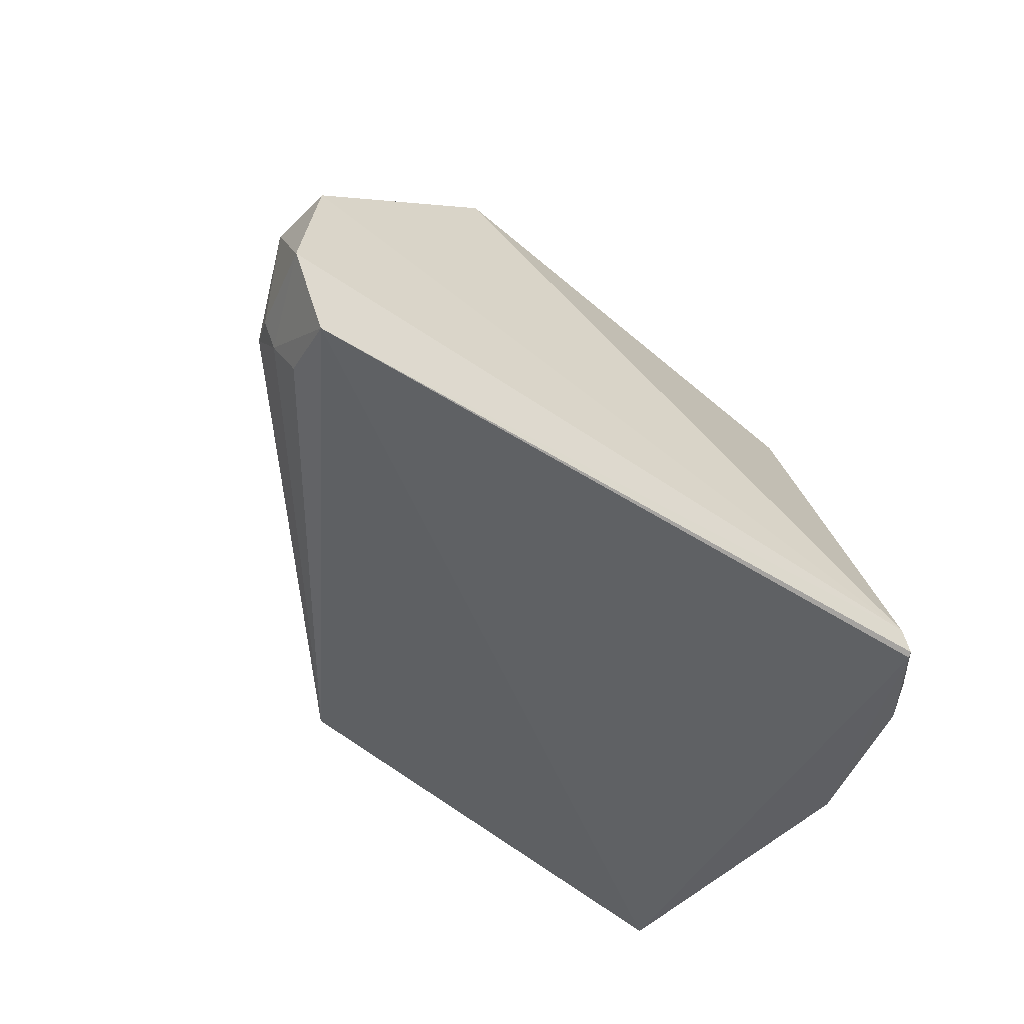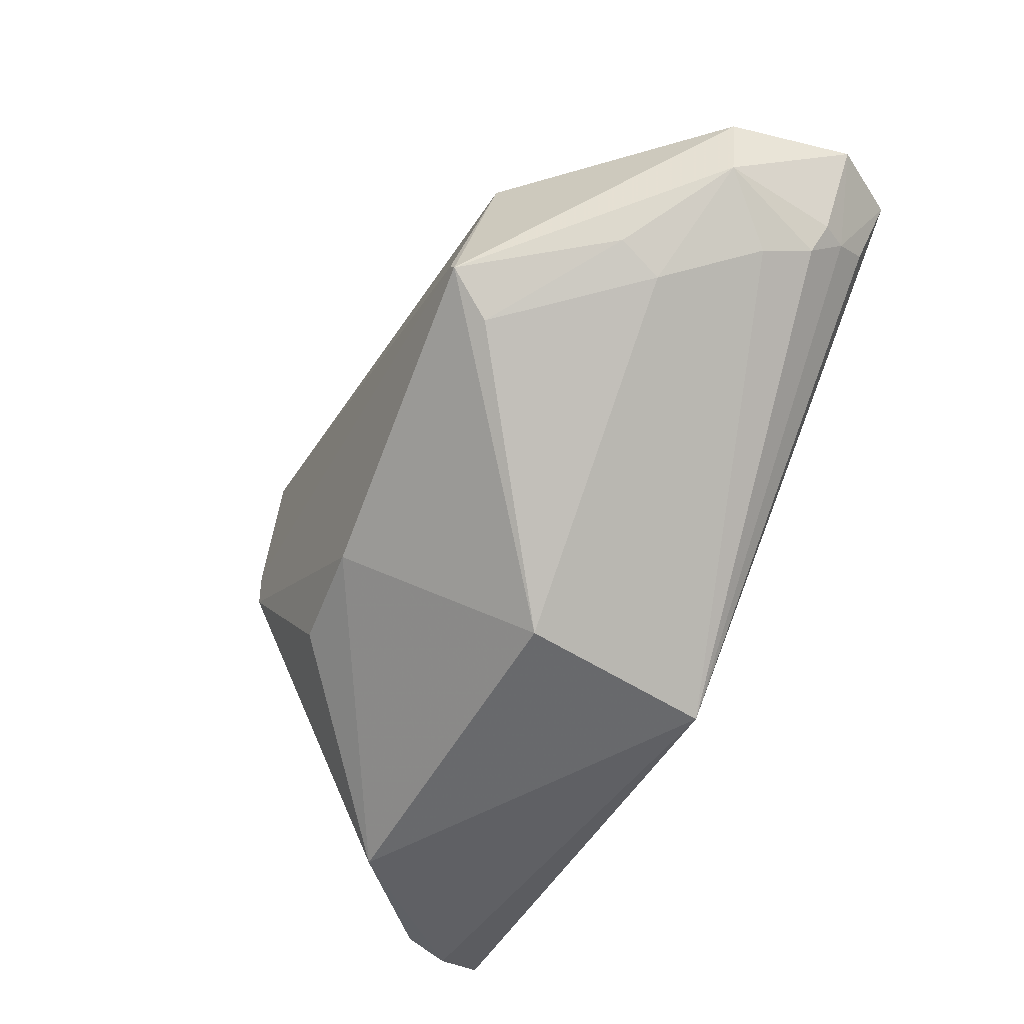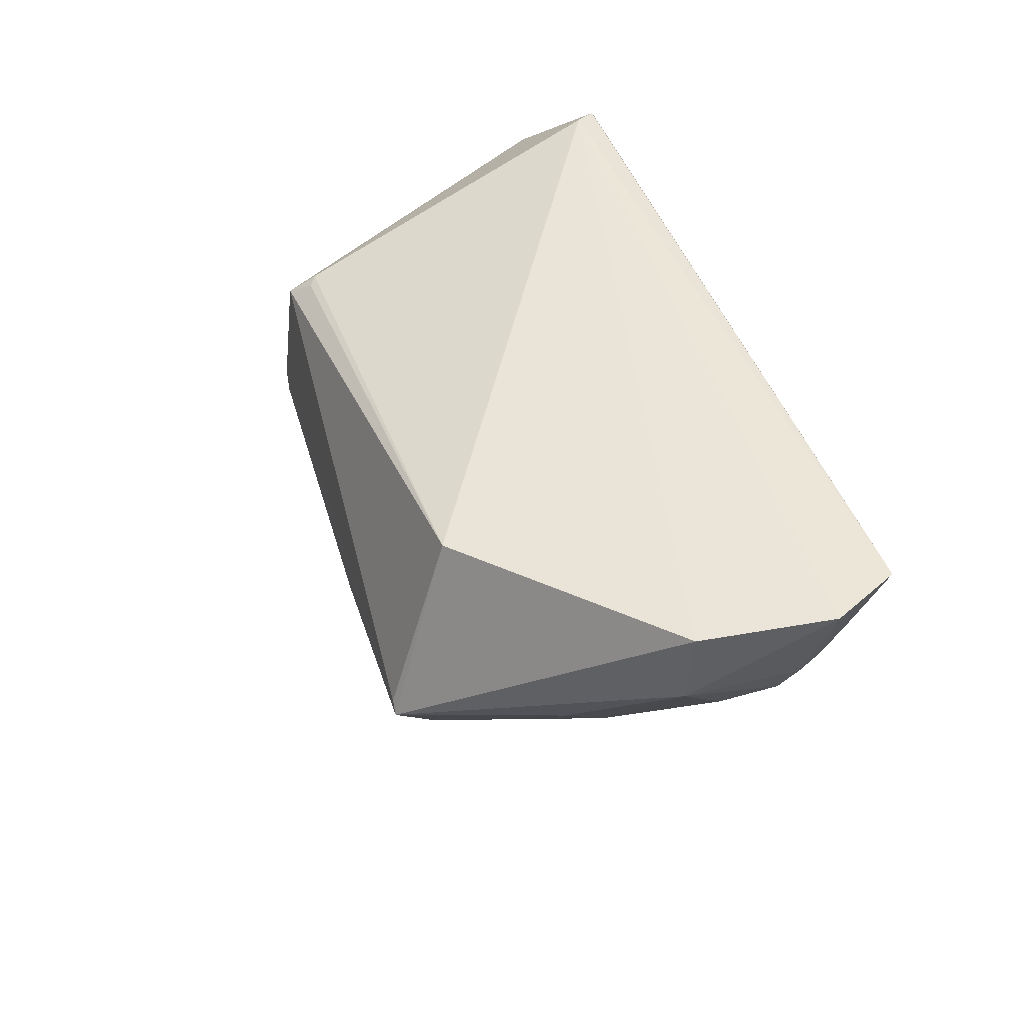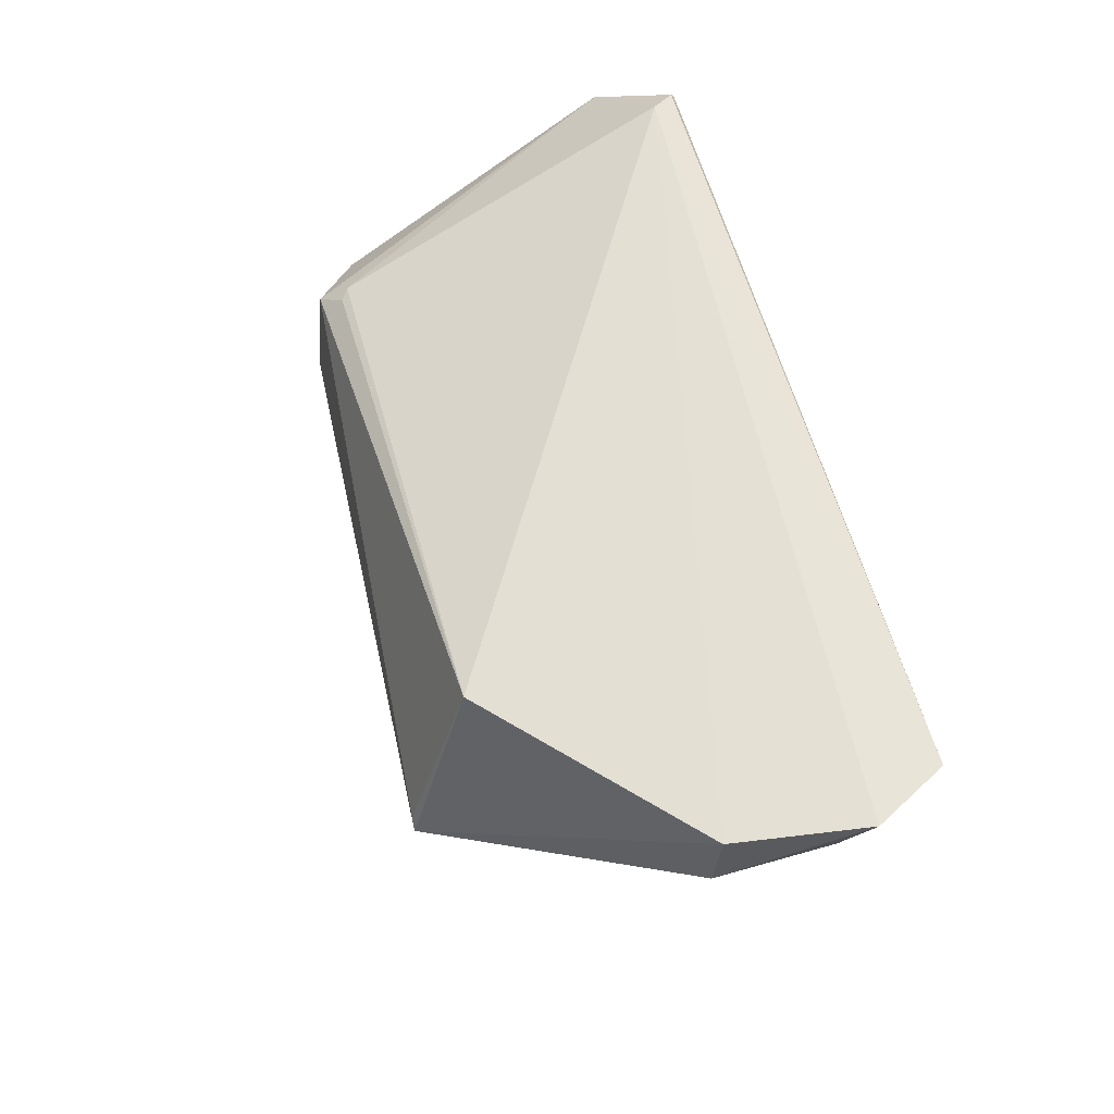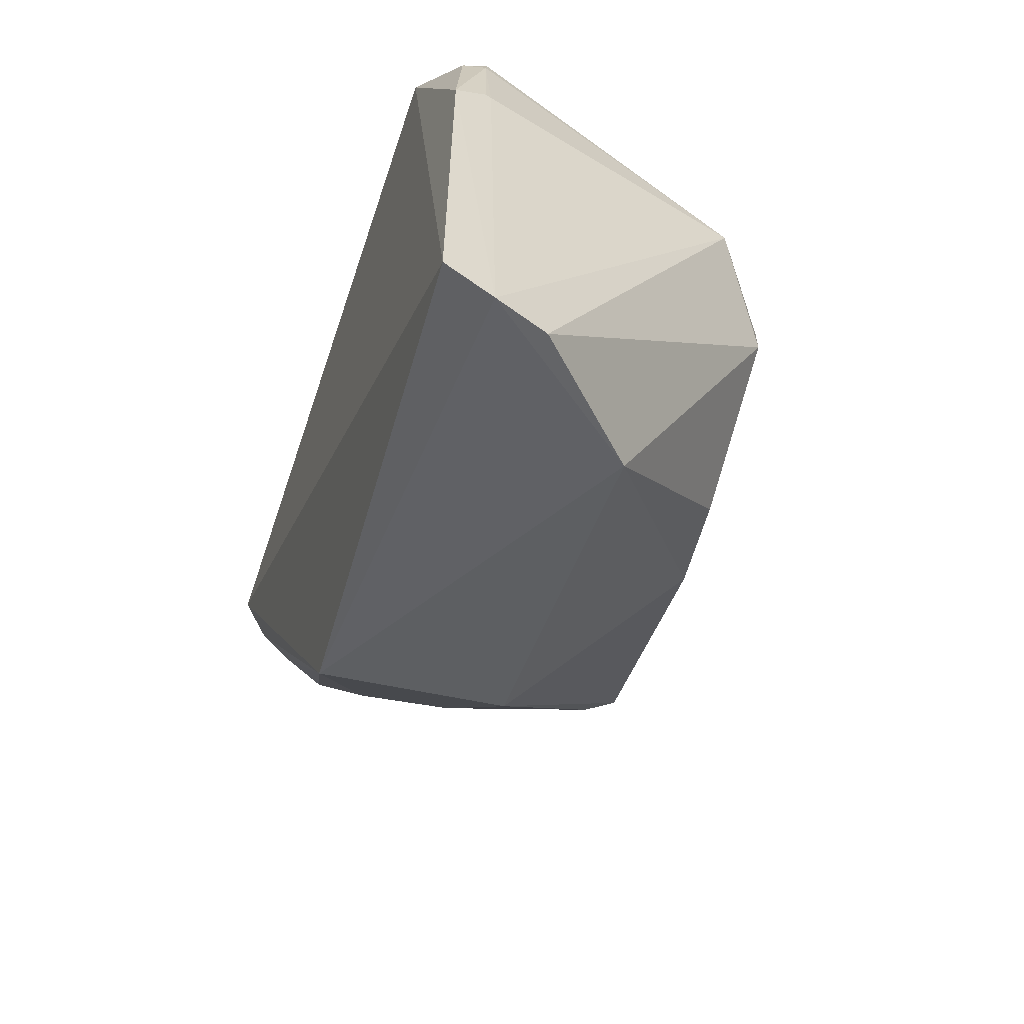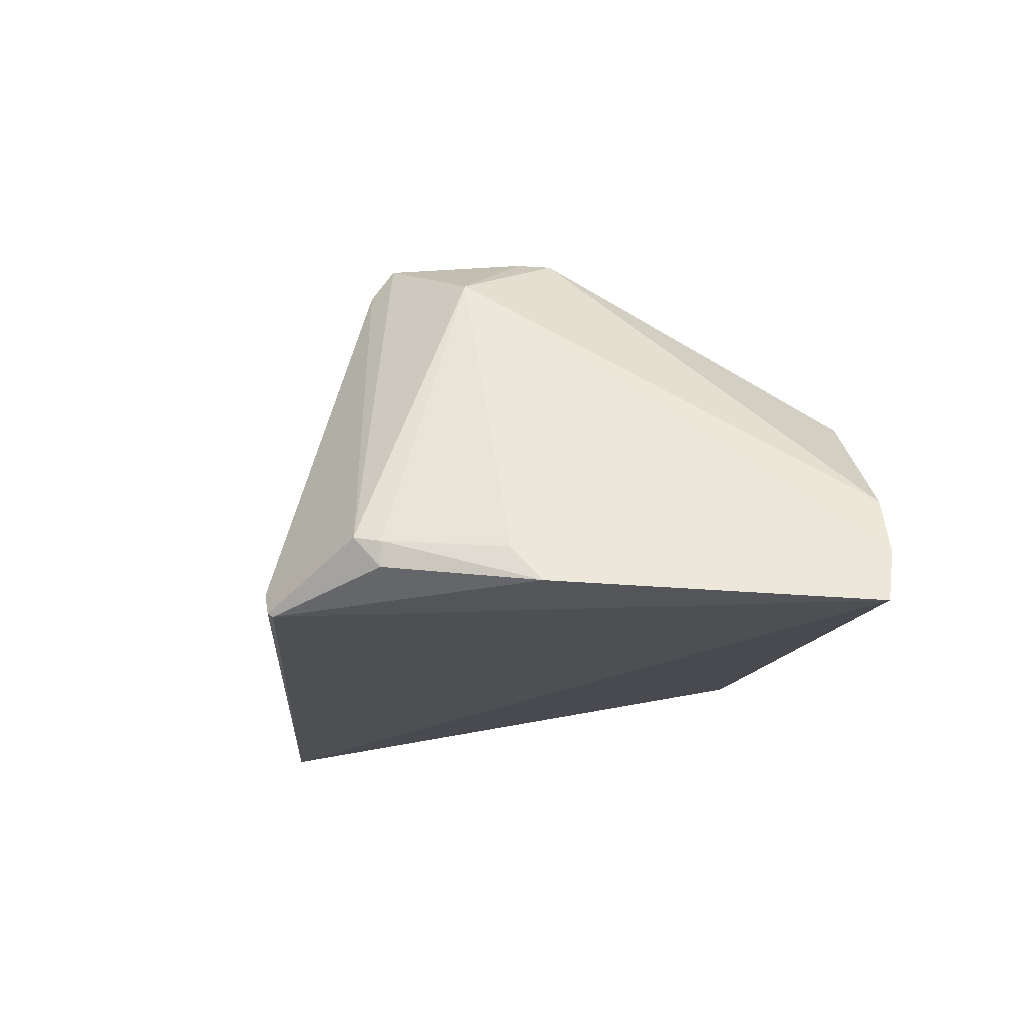
<metadata>
{"format":"obj","ext":"obj","renderer":"f3d","projection":"perspective","resolution":1024,"background":"white","views":[{"elev":-46.5,"azim":138.0,"up":"+Z"},{"elev":-43.0,"azim":59.9,"up":"+Y"},{"elev":41.6,"azim":69.8,"up":"+Y"},{"elev":57.9,"azim":73.2,"up":"+Y"},{"elev":-50.0,"azim":-108.5,"up":"+Y"},{"elev":-17.7,"azim":-99.1,"up":"+Z"}]}
</metadata>
<code>
v 0.02932 0.02387 0.09165
v 0.04245 0.03261 0.07439
v 0.02745 0.03791 0.08698
v -0.01487 0.04359 0.05847
v -0.02567 0.001498 0.05863
v 0.04456 0.03865 0.06416
v -0.01038 0.03506 0.08791
v 0.04259 0.03798 0.07398
v 0.01404 0.003023 0.06099
v 0.02867 0.02471 0.09161
v -0.01376 0.04415 0.06036
v -0.01405 0.000937 0.07537
v -0.02192 0.03665 0.06237
v 0.02936 0.02385 0.09164
v 0.0409 0.02912 0.06622
v 0.04157 0.03832 0.05851
v -0.01199 0.02542 0.08848
v -0.009553 0.03664 0.08588
v -0.02462 0.000734 0.06252
v -0.02499 0.0258 0.05919
v -0.02116 0.03848 0.06275
v 0.01479 0.004956 0.07618
v 0.04202 0.0315 0.06523
v -0.0147 0.04397 0.05874
v -0.003174 0.01307 0.08712
v -0.01692 0.03024 0.0842
v -0.008726 0.03635 0.08647
v -0.02293 0.0008545 0.06672
v -0.02158 0.03661 0.0606
v 0.03981 0.02789 0.0702
v 0.041 0.03153 0.0631
v -0.01244 0.02296 0.0883
v 0.005408 0.01449 0.08846
v -0.02407 0.02796 0.06219
v 0.03569 0.02462 0.07744
v 0.03997 0.03291 0.0603
v -0.02418 0.02798 0.06173
v 0.03613 0.0266 0.08077
v 0.02822 0.02085 0.08832
f 8 2 6
f 10 1 3
f 10 3 7
f 11 3 8
f 11 8 6
f 14 2 8
f 14 8 3
f 14 3 1
f 16 9 5
f 16 5 4
f 16 11 6
f 17 10 7
f 17 1 10
f 18 3 11
f 19 5 9
f 19 9 12
f 20 4 5
f 20 5 19
f 21 18 11
f 21 7 18
f 22 12 9
f 23 6 2
f 23 2 15
f 24 16 4
f 24 11 16
f 24 21 11
f 26 17 7
f 26 21 13
f 26 7 21
f 27 18 7
f 27 7 3
f 27 3 18
f 28 19 12
f 28 26 19
f 29 20 13
f 29 4 20
f 29 13 21
f 29 24 4
f 29 21 24
f 30 22 9
f 30 9 15
f 30 15 2
f 31 16 6
f 31 6 23
f 31 23 15
f 31 15 9
f 32 12 25
f 32 28 12
f 32 17 26
f 32 26 28
f 32 1 17
f 33 25 12
f 33 12 22
f 33 22 14
f 33 14 1
f 33 32 25
f 33 1 32
f 34 26 13
f 34 20 19
f 34 19 26
f 35 30 2
f 35 22 30
f 36 31 9
f 36 9 16
f 36 16 31
f 37 34 13
f 37 13 20
f 37 20 34
f 38 35 2
f 38 2 14
f 39 14 22
f 39 22 35
f 39 38 14
f 39 35 38

</code>
